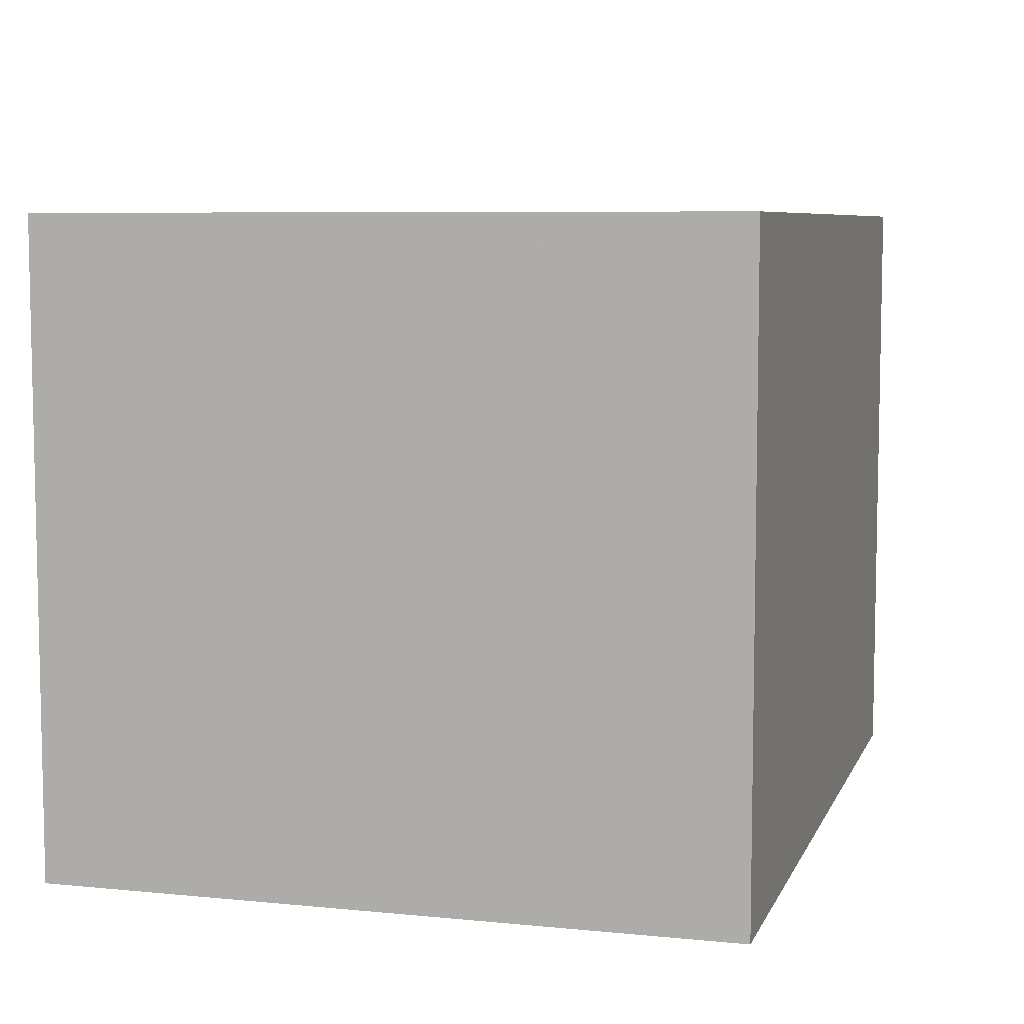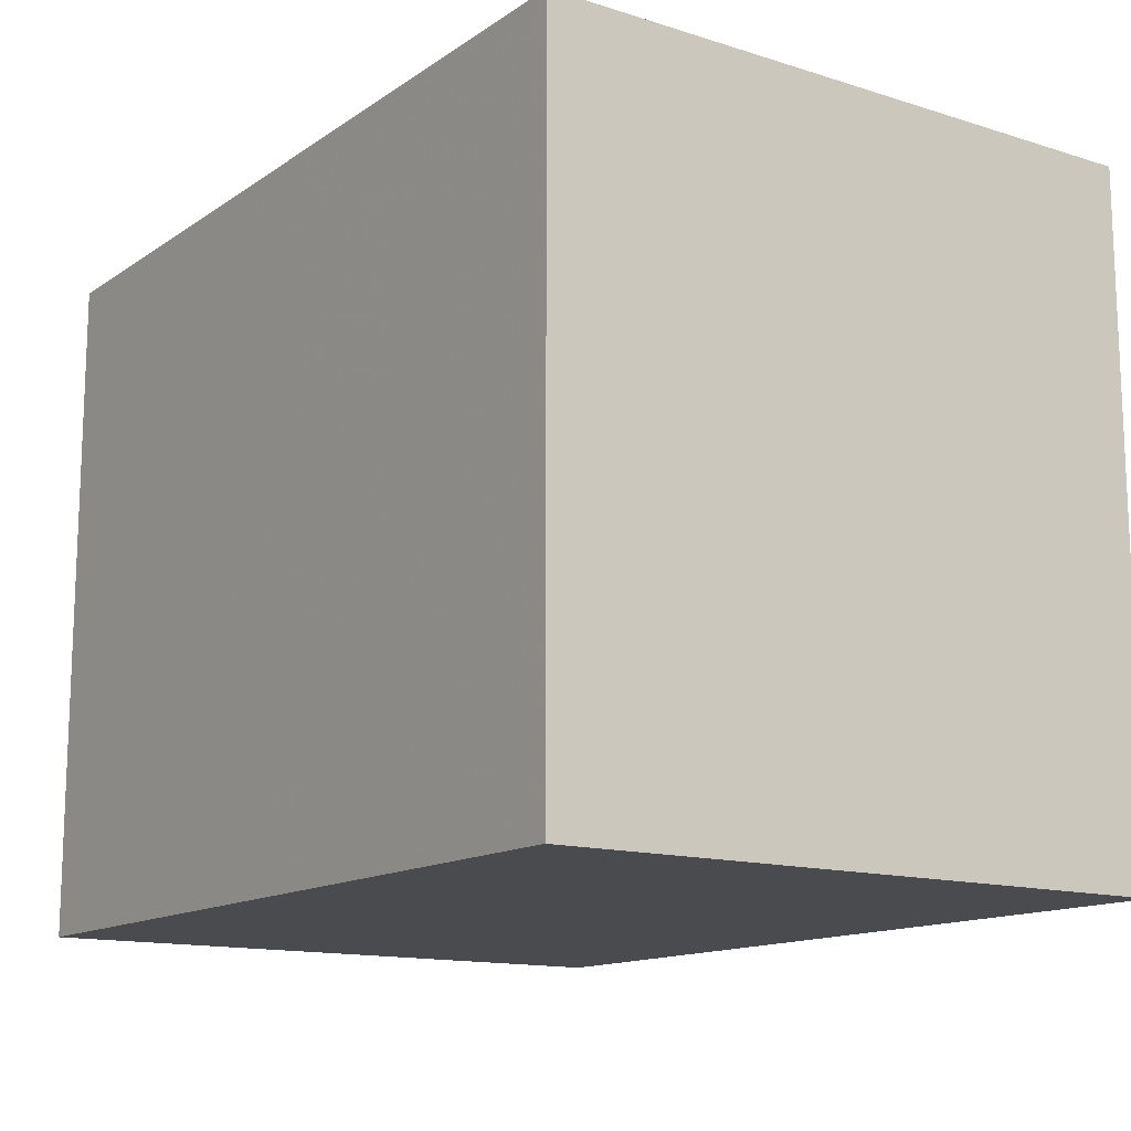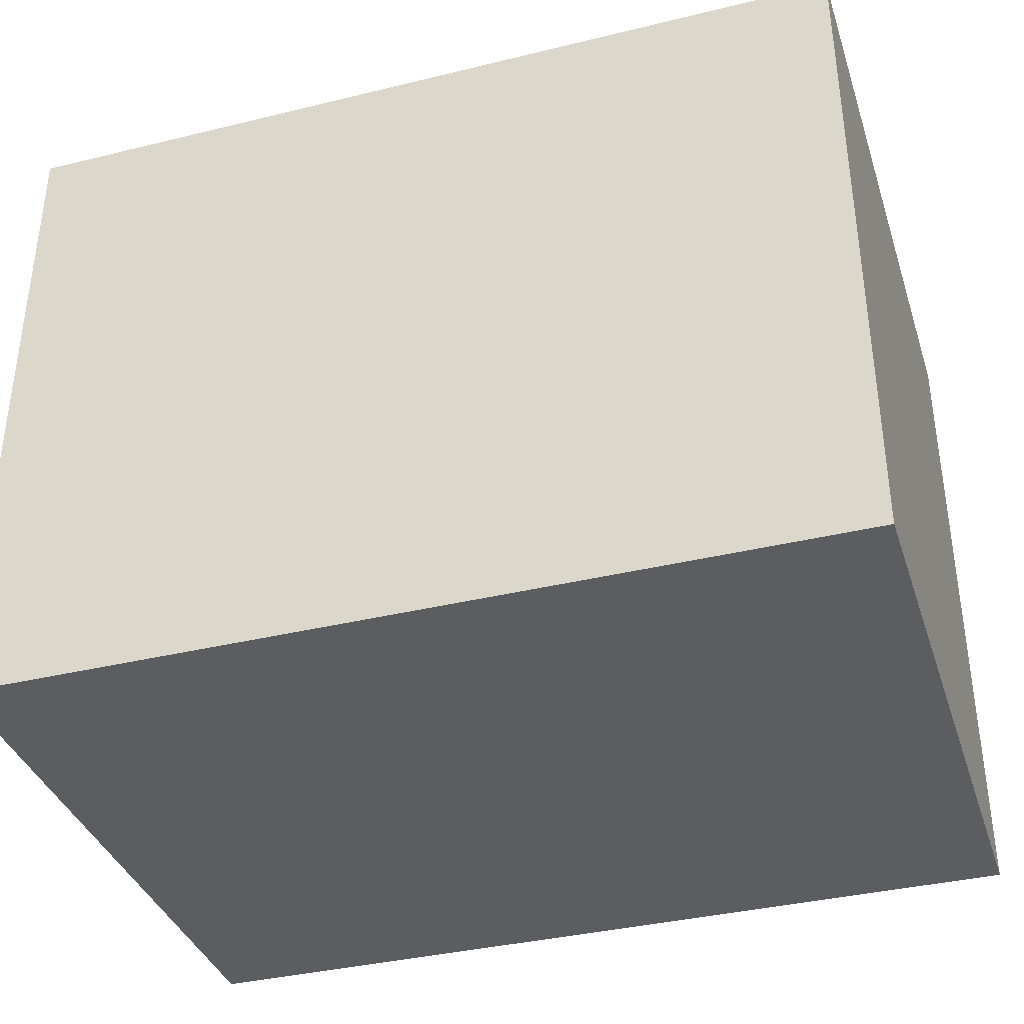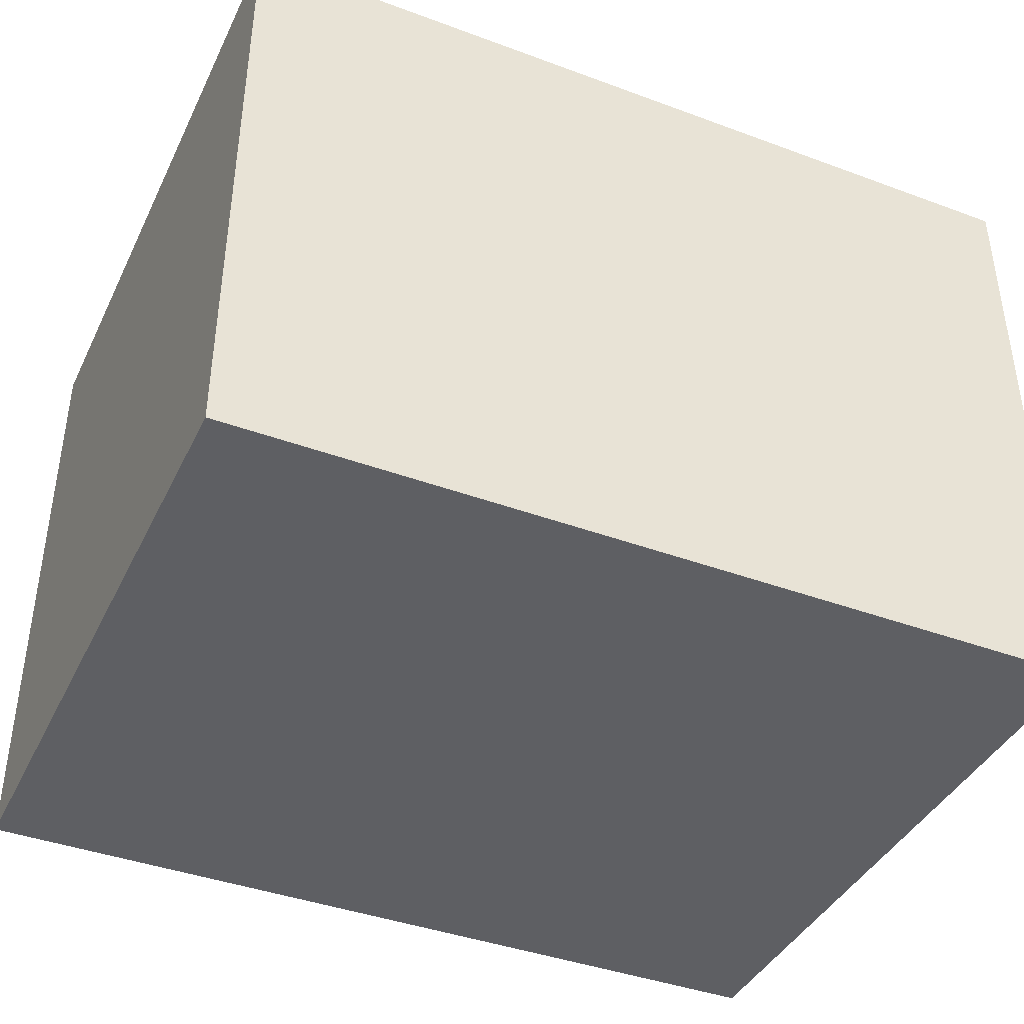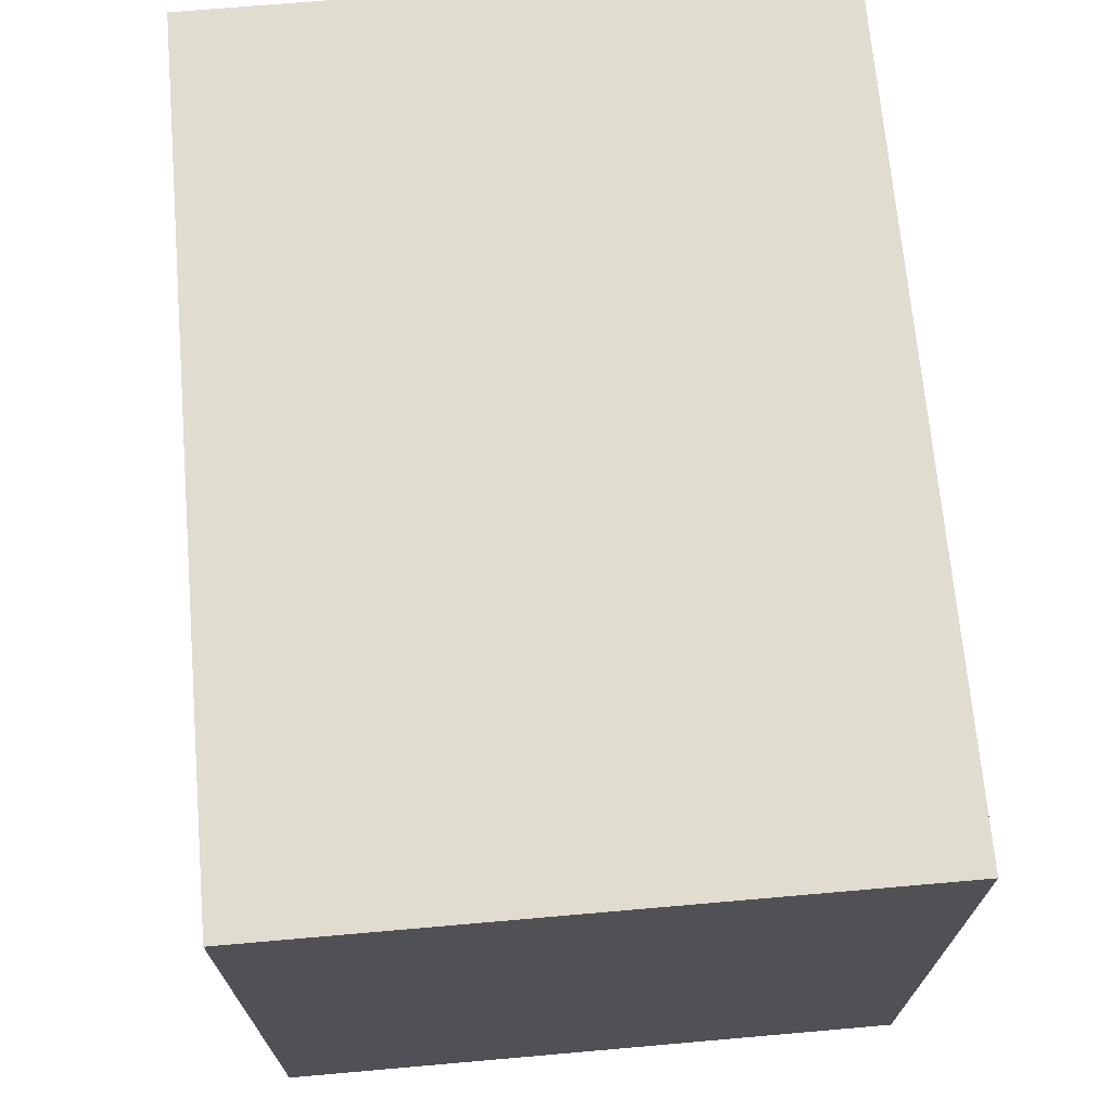
<metadata>
{"format":"obj","ext":"obj","renderer":"f3d","projection":"perspective","resolution":1024,"background":"white","views":[{"elev":7.1,"azim":106.0,"up":"+Z"},{"elev":-13.8,"azim":-124.8,"up":"+Y"},{"elev":-37.2,"azim":-162.6,"up":"+Y"},{"elev":-40.8,"azim":-24.3,"up":"+Z"},{"elev":69.6,"azim":85.0,"up":"+Y"}]}
</metadata>
<code>
v 205 72.73 53.6
v 187.3 155 86.43
v 165.6 111.6 10
v 137.4 155 108.9
v 205 87.37 79.86
v 71.88 56.81 150
v 205 43.67 76.06
v 60.65 18.25 150
v 65.03 155 93.35
v 183.2 5 150
v 15 57.27 31.85
v 205 103.2 103.4
v 205 52.51 31.95
v 15 109.1 130.2
v 129.5 139 150
v 92.9 116.8 10
v 89.89 127.9 150
v 187.6 155 58.51
v 15 42.81 40.38
v 61.71 155 111.4
v 31.27 137.3 150
v 122.1 155 32.42
v 68.22 155 53.65
v 127.5 129.1 10
v 80.57 155 76.58
v 59.95 101.8 150
v 167.7 5 127.3
v 109.7 111.1 10
v 189.6 155 29.69
v 205 23.92 91.7
v 189.1 24.84 150
v 15 5 125.6
v 15 155 30.97
v 15 134.3 108.4
v 205 74.59 135.3
v 187.8 5 127.4
v 37.97 5 131.2
v 15 122.8 59.81
v 15 71.31 27.38
v 205 139.3 24.53
v 15 25.66 10
v 147.4 155 57.54
v 15 28.37 114.2
v 15 122.3 150
v 103.6 155 80.43
v 69.94 128 150
v 38.9 5 54.03
v 205 155 125.9
v 33.48 155 30.27
v 205 28.7 10
v 205 103.1 130.7
v 84.02 5 78.67
v 144.1 155 10
v 114 85.25 10
v 205 65.04 99.38
v 15 108.6 34.7
v 15 130.7 33.62
v 15 44.91 102.9
v 78.61 26.21 10
v 15 68.25 128.1
v 37.95 29.96 150
v 174.7 155 150
v 15 25.83 30.53
v 71.32 33.33 150
v 205 131 130.8
v 158.1 155 125.9
v 121.4 97.47 150
v 205 5 115.7
v 34.8 42.45 10
v 15 25.51 134.4
v 15 134.6 10
v 15 131.9 130.3
v 205 23.1 133.8
v 15 84.85 129.3
v 168.1 155 74.87
v 33.94 21.28 10
v 205 37.98 150
v 45.71 5 10
v 143.4 155 38.6
v 205 30.15 113.8
v 205 24.87 65.9
v 41.5 5 33.14
v 205 44.36 100.7
v 153.4 155 100.6
v 15 155 127.2
v 53.29 58.47 150
v 181.6 5 79.47
v 205 54.95 125.2
v 41.76 89.1 150
v 184.3 96.7 10
v 160.8 110.1 150
v 123.8 21.18 10
v 68.91 5 56.4
v 33.99 63.09 150
v 174.5 5 100.4
v 105.6 5 109.5
v 187 34.25 10
v 78.71 110.2 10
v 15 49.57 127.6
v 176 155 104.3
v 73.86 50.72 10
v 180.5 5 37.6
v 49.54 5 150
v 15 5 43.79
v 153.3 5 36.55
v 45.5 120 10
v 164.3 155 30.65
v 75.8 5 10
v 81.88 155 10
v 68.99 76.06 10
v 33.65 155 150
v 205 97.84 56.6
v 15 110.2 78.78
v 168.1 155 49.03
v 205 81.96 111.9
v 189.6 66.84 10
v 205 111.8 79.96
v 89.1 155 150
v 92.8 54.67 150
v 103.7 155 36.76
v 15 63.16 76.72
v 205 105.1 33.42
v 15 30.39 86.12
v 177.3 125.2 10
v 205 155 10
v 99.41 135.1 10
v 88.12 155 102.7
v 122.3 21.42 150
v 205 135.1 83.46
v 31.98 134.2 10
v 125.1 46.31 10
v 15 5 150
v 15 87.65 32.42
v 102.7 155 124.7
v 103.7 76.16 150
v 72.71 80.76 150
v 116 155 96.02
v 205 136.1 108.9
v 99.41 61.9 10
v 41.01 5 107.1
v 205 5 10
v 173 77.99 10
v 125.6 5 122.1
v 15 155 74.52
v 148.8 5 119.7
v 84.15 155 35.56
v 70.14 131.2 10
v 205 155 71.11
v 113.4 155 10
v 15 155 10
v 108.9 125.9 150
v 205 155 150
v 15 131.3 87.62
v 65.45 5 122.5
v 103.2 30.95 150
v 205 5 150
v 96.52 5 33.35
v 168.9 27.36 150
v 100.9 35.33 10
v 153.2 60.13 150
v 114.5 5 87.29
v 15 155 150
v 59.05 155 32.44
v 180.6 101.7 150
v 153.5 96.16 10
v 42.48 119.3 150
v 205 89.91 150
v 15 109 110.5
v 83.79 5 102.8
v 205 88.43 10
v 39.28 155 122.8
v 205 27.69 39.56
v 15 5 10
v 43.98 62.18 10
v 62.75 100.4 10
v 90.09 90.82 10
v 104.6 5 58.99
v 189.9 139.4 150
v 15 71.5 150
v 205 64.41 73.84
v 139.7 155 81.71
v 168.6 54.4 10
v 152.8 74.96 10
v 143.5 5 91.54
v 141.9 5 10
v 110.7 5 150
v 190.2 138.8 10
v 15 79.13 10
v 15 5 73.82
v 205 126.1 57.76
v 107.3 5 10
v 156.6 30.91 10
v 205 5 53.07
v 136.5 5 150
v 116.4 155 150
v 157.7 5 150
v 64.64 5 86.46
v 121.4 155 61.09
v 94.23 155 57.8
v 170.5 131.1 150
v 95.05 5 127.7
v 124.2 5 34.95
v 73.12 155 128.4
v 40 155 57.91
v 15 5 97.81
v 58.57 155 70.65
v 175 5 10
v 205 118 10
v 15 51 10
v 205 61.24 150
v 130.5 73.76 10
v 15 99.17 150
v 150.7 128.3 10
v 205 47.57 55.28
v 15 87.73 93.57
v 91.03 101.2 150
v 39.72 155 90.55
v 123.6 49.23 150
v 15 91.27 61.47
v 183.7 155 128.1
v 15 40.77 150
v 205 79.1 31.98
v 205 155 101.6
v 205 118.6 150
v 172.2 155 10
v 150.7 87.55 150
v 15 109 10
v 148.4 155 150
v 49.44 155 10
v 145.2 32.26 150
v 161.4 5 64.91
v 205 119.6 106.7
v 137.1 5 60.98
v 205 58.31 10
v 83.01 5 150
v 182.8 74.56 150
v 129.2 70.25 150
v 205 155 43.57
v 15 31.32 61.16
v 56.13 155 150
v 15 64.25 51.73
v 41.31 5 79.04
v 15 155 50.07
v 205 5 29.13
v 205 5 84.06
v 205 127.8 37.66
v 177.5 47.79 150
v 186.6 5 62.37
v 15 155 101.6
v 70.37 5 31.19
v 15 67.1 106.4
v 147 51.76 10
v 140.9 120.2 150
v 129 155 127.2
v 40.38 90.85 10
v 132.2 104 10
v 55.86 30.15 10
f 150 33 49
f 57 33 71
f 181 84 75
f 245 95 87
f 86 94 61
f 94 86 89
f 124 3 213
f 65 232 138
f 129 138 232
f 98 175 147
f 153 38 113
f 180 5 55
f 6 119 136
f 235 8 103
f 217 9 206
f 9 217 20
f 196 10 158
f 36 10 27
f 209 19 11
f 13 214 172
f 234 13 50
f 211 165 183
f 208 124 187
f 225 187 124
f 148 18 2
f 238 18 148
f 239 241 19
f 11 19 241
f 107 29 225
f 79 107 53
f 230 158 247
f 116 182 142
f 209 174 69
f 150 71 33
f 150 130 71
f 28 176 16
f 245 30 68
f 30 245 81
f 209 39 188
f 168 34 153
f 34 168 72
f 140 205 242
f 111 21 240
f 162 21 111
f 28 16 126
f 120 22 149
f 25 23 206
f 166 26 46
f 26 166 89
f 247 158 31
f 133 188 39
f 27 196 145
f 156 77 31
f 209 11 39
f 247 31 77
f 21 44 166
f 240 166 46
f 48 223 220
f 120 198 22
f 149 109 120
f 115 35 88
f 156 36 68
f 37 154 103
f 57 38 243
f 132 103 61
f 211 252 131
f 182 252 183
f 157 93 250
f 82 250 93
f 57 56 38
f 41 63 209
f 76 41 69
f 114 42 75
f 99 43 70
f 58 43 99
f 204 163 49
f 127 137 45
f 198 45 137
f 257 59 108
f 104 82 47
f 254 66 4
f 33 243 49
f 204 49 243
f 115 51 35
f 93 177 52
f 225 53 107
f 139 176 54
f 219 38 56
f 251 60 74
f 108 59 191
f 104 47 189
f 214 13 1
f 133 219 56
f 85 171 249
f 109 229 163
f 80 88 73
f 4 84 181
f 178 62 200
f 185 92 192
f 191 92 185
f 147 109 126
f 109 149 126
f 61 8 64
f 86 61 64
f 240 171 111
f 216 151 17
f 253 151 67
f 209 63 19
f 173 63 41
f 235 64 8
f 64 235 155
f 152 224 65
f 220 66 62
f 100 66 220
f 226 67 237
f 253 67 226
f 222 1 13
f 156 68 73
f 112 1 222
f 95 36 27
f 132 221 70
f 212 44 14
f 162 44 21
f 85 72 162
f 102 248 231
f 130 106 227
f 251 74 215
f 100 75 84
f 257 76 69
f 76 257 78
f 153 113 168
f 80 73 68
f 212 179 89
f 171 85 111
f 162 111 85
f 80 68 30
f 81 7 30
f 47 82 93
f 30 83 80
f 170 90 208
f 60 251 99
f 170 116 90
f 47 93 242
f 157 250 108
f 206 23 204
f 234 97 116
f 232 117 129
f 65 138 48
f 179 60 99
f 256 54 28
f 131 92 159
f 208 122 170
f 90 124 208
f 217 204 144
f 25 206 9
f 229 49 163
f 115 12 51
f 127 203 134
f 58 99 251
f 230 196 158
f 117 12 5
f 127 9 20
f 199 198 120
f 96 201 169
f 213 24 53
f 155 128 218
f 176 175 98
f 102 193 248
f 240 46 118
f 194 145 196
f 239 63 104
f 228 62 66
f 204 217 206
f 50 97 234
f 114 29 107
f 147 16 98
f 180 1 5
f 147 106 229
f 179 99 221
f 222 13 234
f 22 198 79
f 136 26 89
f 232 65 51
f 122 208 246
f 77 210 247
f 42 79 198
f 113 38 219
f 96 161 143
f 156 73 77
f 201 96 143
f 144 243 38
f 152 220 62
f 257 101 59
f 147 126 16
f 149 22 53
f 186 155 235
f 132 37 103
f 135 216 136
f 179 94 89
f 44 212 166
f 238 29 18
f 126 149 24
f 210 236 247
f 125 29 238
f 164 226 236
f 223 48 138
f 135 218 237
f 186 235 201
f 246 208 40
f 169 154 197
f 83 30 7
f 243 33 57
f 129 223 138
f 125 40 208
f 169 197 52
f 156 31 10
f 118 151 195
f 119 64 155
f 83 55 88
f 198 199 45
f 180 55 7
f 134 254 137
f 165 142 183
f 205 140 32
f 145 184 95
f 210 77 88
f 173 104 63
f 123 58 121
f 127 134 137
f 238 148 190
f 176 28 54
f 132 61 221
f 83 7 55
f 14 168 74
f 152 62 178
f 104 173 82
f 155 218 119
f 25 45 199
f 234 170 222
f 150 49 229
f 124 213 225
f 123 205 43
f 203 20 171
f 15 195 151
f 245 68 95
f 214 180 7
f 14 72 168
f 216 17 46
f 141 97 50
f 114 18 29
f 6 86 64
f 148 223 129
f 62 228 200
f 127 20 203
f 195 134 118
f 133 39 241
f 177 157 202
f 160 236 226
f 82 78 250
f 257 69 174
f 57 227 56
f 78 257 108
f 183 142 182
f 121 239 123
f 135 237 67
f 167 35 51
f 103 154 235
f 195 228 254
f 205 32 43
f 201 143 186
f 255 227 106
f 224 167 51
f 102 207 244
f 213 256 24
f 195 15 228
f 245 248 193
f 240 203 171
f 53 225 213
f 101 139 159
f 207 192 97
f 127 25 9
f 191 159 92
f 191 185 202
f 208 187 125
f 246 40 238
f 55 115 88
f 75 2 18
f 125 238 40
f 181 75 42
f 173 78 82
f 141 207 97
f 253 15 151
f 169 201 154
f 133 56 227
f 175 110 255
f 163 23 146
f 256 165 211
f 194 128 186
f 131 159 139
f 174 209 188
f 243 144 204
f 100 84 66
f 141 244 207
f 172 50 13
f 204 23 163
f 72 85 34
f 136 89 86
f 164 200 91
f 127 45 25
f 115 55 5
f 114 79 42
f 185 192 207
f 237 218 160
f 28 24 256
f 152 178 224
f 42 198 181
f 164 91 226
f 124 90 3
f 112 190 117
f 231 95 184
f 148 129 190
f 89 166 212
f 88 80 83
f 32 37 132
f 152 65 48
f 173 76 78
f 227 57 71
f 160 230 247
f 239 121 241
f 117 232 12
f 137 254 4
f 202 105 233
f 189 123 239
f 221 61 94
f 157 177 93
f 60 179 74
f 115 5 12
f 224 51 65
f 188 255 174
f 101 257 174
f 121 219 241
f 255 110 174
f 25 199 23
f 227 255 188
f 91 253 226
f 230 218 128
f 154 140 197
f 104 189 239
f 165 256 213
f 110 139 101
f 1 180 214
f 134 203 118
f 164 224 200
f 225 125 187
f 126 24 28
f 172 81 193
f 118 17 151
f 209 69 41
f 149 53 24
f 210 88 35
f 4 66 84
f 210 35 167
f 106 147 175
f 11 241 39
f 120 146 199
f 211 183 252
f 114 107 79
f 256 211 54
f 249 34 85
f 125 225 29
f 212 74 179
f 160 247 236
f 214 7 81
f 98 16 176
f 231 184 233
f 136 216 26
f 233 184 161
f 134 195 254
f 200 228 253
f 109 163 146
f 156 10 36
f 160 218 230
f 231 87 95
f 118 46 17
f 141 50 244
f 18 114 75
f 120 109 146
f 143 145 194
f 135 119 218
f 70 43 32
f 221 94 179
f 12 232 51
f 190 246 238
f 245 87 248
f 110 175 176
f 164 167 224
f 102 231 105
f 228 66 254
f 231 233 105
f 102 244 193
f 108 250 78
f 182 116 97
f 178 200 224
f 135 67 216
f 172 244 50
f 61 103 8
f 132 70 32
f 201 235 154
f 148 2 223
f 239 19 63
f 20 217 171
f 188 133 227
f 169 52 161
f 193 81 245
f 216 67 151
f 34 249 153
f 121 215 219
f 251 121 58
f 215 168 113
f 121 251 215
f 112 5 1
f 242 189 47
f 234 116 170
f 71 130 227
f 3 90 165
f 37 32 140
f 191 157 108
f 109 147 229
f 102 105 207
f 191 202 157
f 131 192 92
f 2 100 223
f 144 249 217
f 192 252 182
f 75 100 2
f 252 192 131
f 95 27 145
f 129 117 190
f 128 194 230
f 112 117 5
f 123 43 58
f 240 118 203
f 165 90 142
f 159 59 101
f 79 53 22
f 242 197 140
f 137 181 198
f 93 52 197
f 21 166 240
f 31 158 10
f 249 171 217
f 152 48 220
f 140 154 37
f 86 6 136
f 91 200 253
f 220 223 100
f 231 248 87
f 130 229 106
f 212 14 74
f 237 160 226
f 161 96 169
f 77 73 88
f 44 162 72
f 145 143 184
f 185 207 105
f 144 153 249
f 143 161 184
f 167 164 236
f 15 253 228
f 186 143 194
f 72 14 44
f 210 167 236
f 196 27 10
f 182 97 192
f 174 110 101
f 159 191 59
f 153 144 38
f 168 215 74
f 116 142 90
f 99 70 221
f 113 219 215
f 3 165 213
f 190 122 246
f 219 133 241
f 119 6 64
f 131 139 211
f 189 205 123
f 139 54 211
f 110 176 139
f 173 41 76
f 170 122 222
f 150 229 130
f 197 242 93
f 216 46 26
f 135 136 119
f 199 146 23
f 190 112 122
f 175 255 106
f 189 242 205
f 202 233 177
f 177 161 52
f 222 122 112
f 244 172 193
f 137 4 181
f 95 68 36
f 172 214 81
f 196 230 194
f 105 202 185
f 155 186 128
f 161 177 233

</code>
